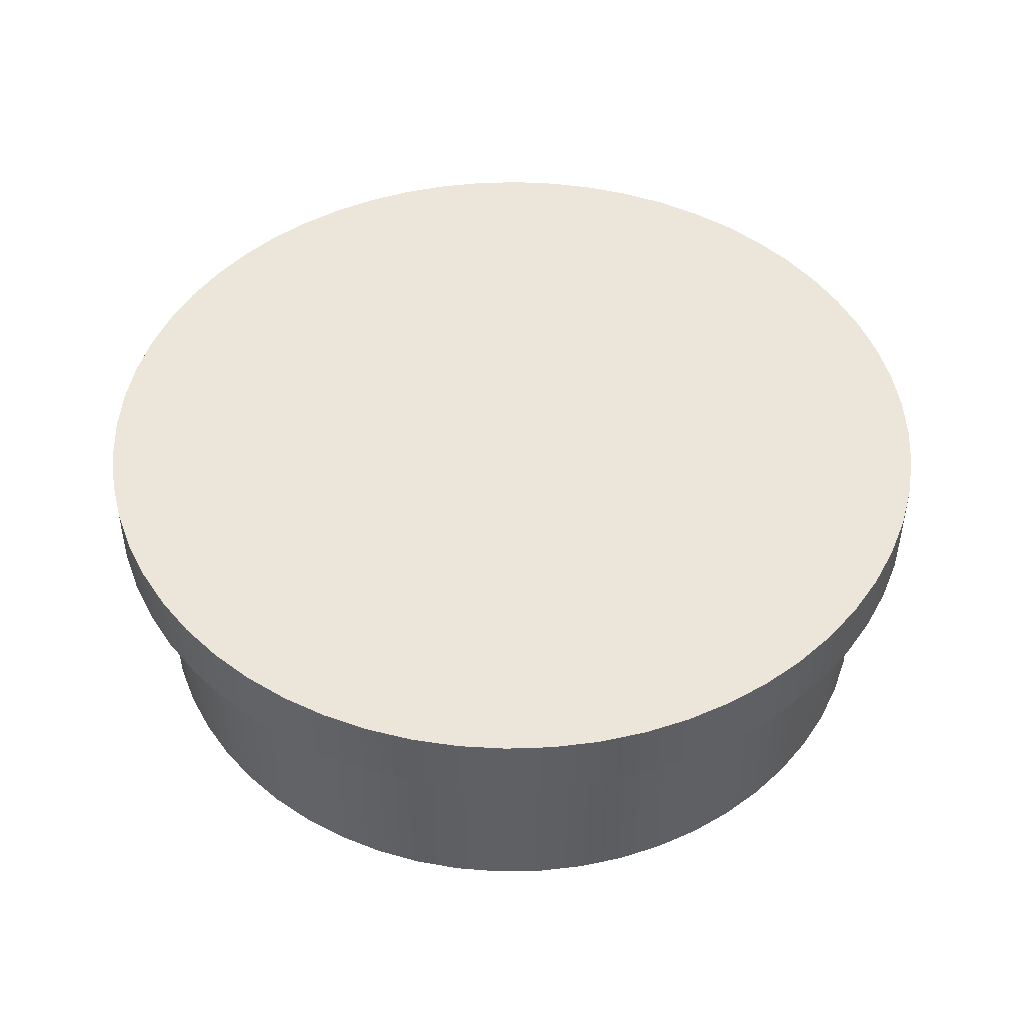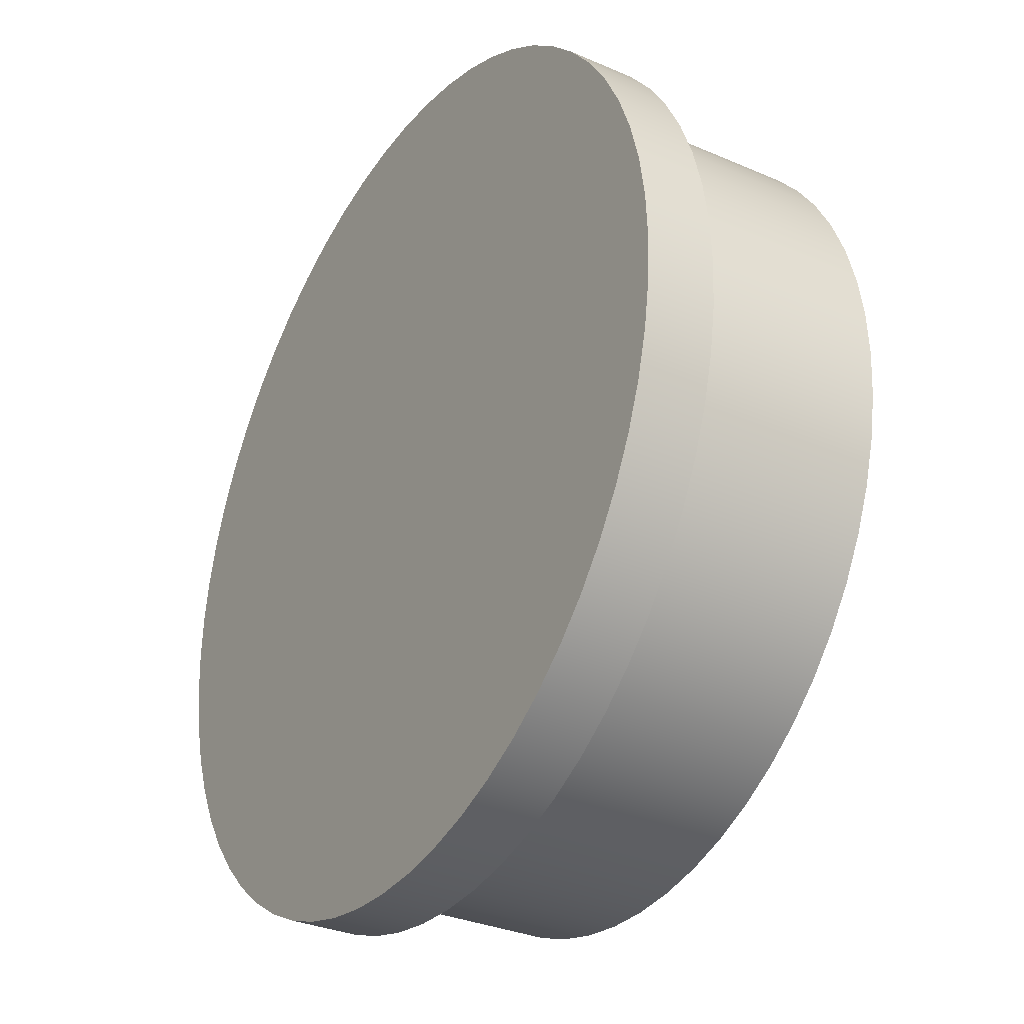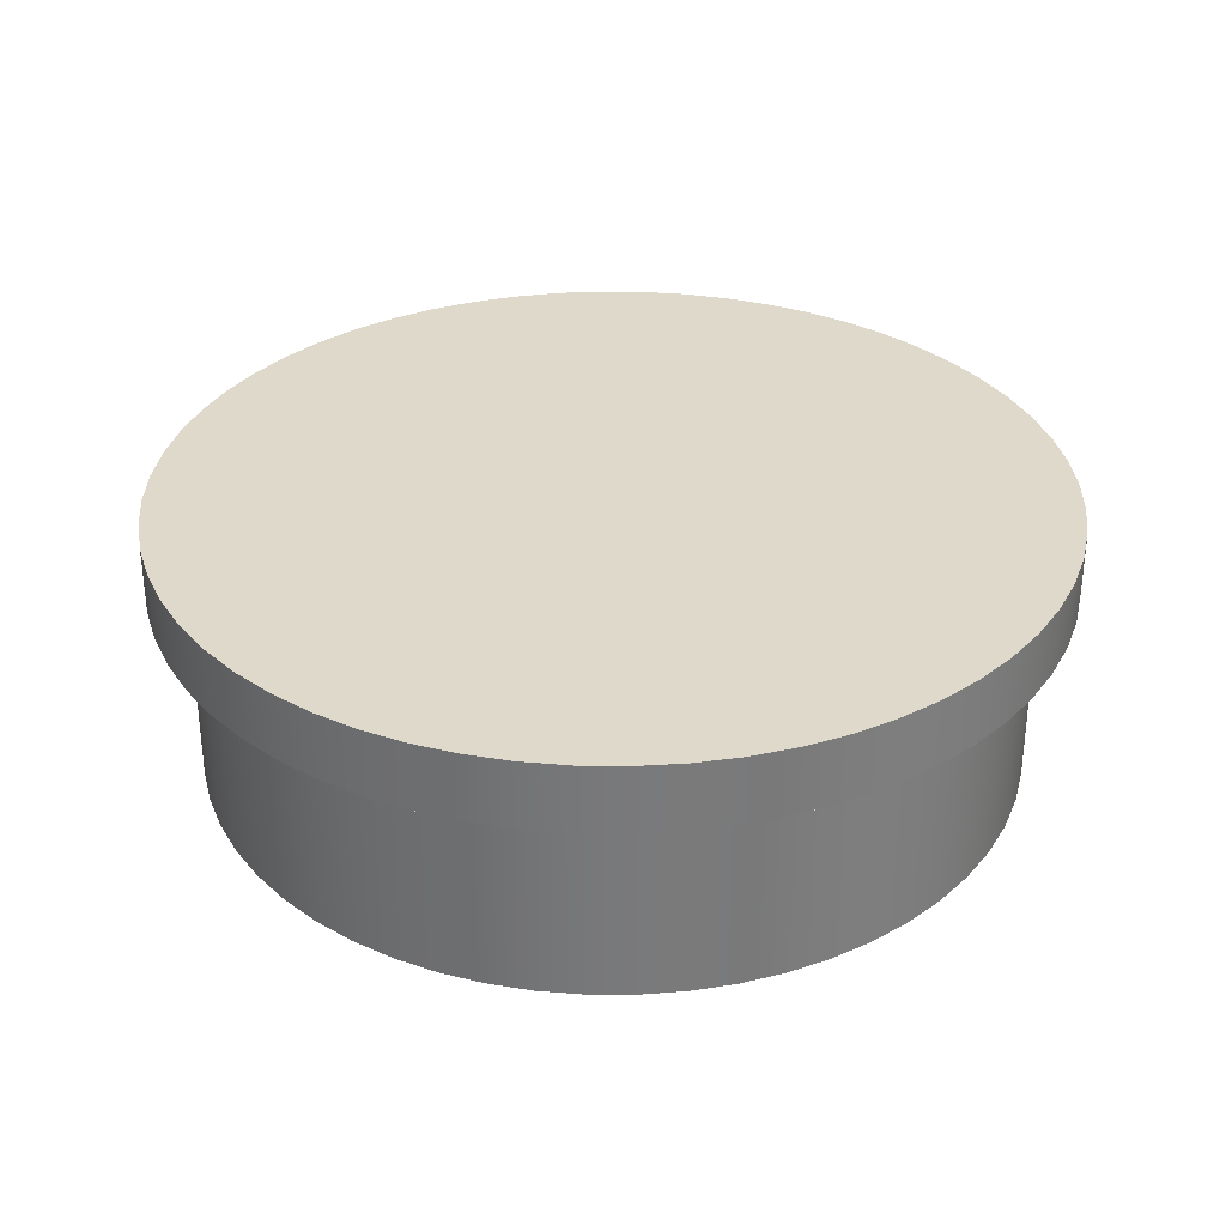
<metadata>
{"format":"obj","ext":"obj","renderer":"f3d","projection":"perspective","resolution":1024,"background":"white","views":[{"elev":46.9,"azim":-113.2,"up":"+Y"},{"elev":-31.7,"azim":-121.5,"up":"+Z"},{"elev":32.3,"azim":166.0,"up":"+Y"}]}
</metadata>
<code>
v -3 0 3.674e-16
v -2.982 0 -0.33
v -2.927 0 -0.656
v -2.837 0 -0.9741
v -2.713 0 -1.28
v -2.556 0 -1.571
v -2.367 0 -1.843
v -2.15 0 -2.092
v -1.907 0 -2.316
v -1.641 0 -2.511
v -1.355 0 -2.677
v -1.052 0 -2.81
v -0.7365 0 -2.908
v -0.4121 0 -2.972
v -0.08266 0 -2.999
v 0.2477 0 -2.99
v 0.5751 0 -2.944
v 0.8955 0 -2.863
v 1.205 0 -2.747
v 1.5 0 -2.598
v 1.777 0 -2.417
v 2.032 0 -2.207
v 2.262 0 -1.97
v 2.465 0 -1.709
v 2.638 0 -1.428
v 2.779 0 -1.129
v 2.887 0 -0.8163
v 2.959 0 -0.4938
v 2.995 0 -0.1653
v 2.995 0 0.1653
v 2.959 0 0.4938
v 2.887 0 0.8163
v 2.779 0 1.129
v 2.638 0 1.428
v 2.465 0 1.709
v 2.262 0 1.97
v 2.032 0 2.207
v 1.777 0 2.417
v 1.5 0 2.598
v 1.205 0 2.747
v 0.8955 0 2.863
v 0.5751 0 2.944
v 0.2477 0 2.99
v -0.08266 0 2.999
v -0.4121 0 2.972
v -0.7365 0 2.908
v -1.052 0 2.81
v -1.355 0 2.677
v -1.641 0 2.511
v -1.907 0 2.316
v -2.15 0 2.092
v -2.367 0 1.843
v -2.556 0 1.571
v -2.713 0 1.28
v -2.837 0 0.9741
v -2.927 0 0.656
v -2.982 0 0.33
v 3.275 1.5 -4.011e-16
v 3.257 1.5 0.3423
v 3.203 1.5 0.6809
v 3.115 1.5 1.012
v 2.992 1.5 1.332
v 2.836 1.5 1.638
v 2.65 1.5 1.925
v 2.434 1.5 2.191
v 2.191 1.5 2.434
v 1.925 1.5 2.65
v 1.638 1.5 2.836
v 1.332 1.5 2.992
v 1.012 1.5 3.115
v 0.6809 1.5 3.203
v 0.3423 1.5 3.257
v -2.005e-16 1.5 3.275
v -0.3423 1.5 3.257
v -0.6809 1.5 3.203
v -1.012 1.5 3.115
v -1.332 1.5 2.992
v -1.638 1.5 2.836
v -1.925 1.5 2.65
v -2.191 1.5 2.434
v -2.434 1.5 2.191
v -2.65 1.5 1.925
v -2.836 1.5 1.638
v -2.992 1.5 1.332
v -3.115 1.5 1.012
v -3.203 1.5 0.6809
v -3.257 1.5 0.3423
v -3.275 1.5 0
v -3.257 1.5 -0.3423
v -3.203 1.5 -0.6809
v -3.115 1.5 -1.012
v -2.992 1.5 -1.332
v -2.836 1.5 -1.638
v -2.65 1.5 -1.925
v -2.434 1.5 -2.191
v -2.191 1.5 -2.434
v -1.925 1.5 -2.65
v -1.638 1.5 -2.836
v -1.332 1.5 -2.992
v -1.012 1.5 -3.115
v -0.6809 1.5 -3.203
v -0.3423 1.5 -3.257
v -2.005e-16 1.5 -3.275
v 0.3423 1.5 -3.257
v 0.6809 1.5 -3.203
v 1.012 1.5 -3.115
v 1.332 1.5 -2.992
v 1.638 1.5 -2.836
v 1.925 1.5 -2.65
v 2.191 1.5 -2.434
v 2.434 1.5 -2.191
v 2.65 1.5 -1.925
v 2.836 1.5 -1.638
v 2.992 1.5 -1.332
v 3.115 1.5 -1.012
v 3.203 1.5 -0.6809
v 3.257 1.5 -0.3423
v -3 1.5 3.674e-16
v -2.982 1.5 0.33
v -2.927 1.5 0.656
v -2.837 1.5 0.9741
v -2.713 1.5 1.28
v -2.556 1.5 1.571
v -2.367 1.5 1.843
v -2.15 1.5 2.092
v -1.907 1.5 2.316
v -1.641 1.5 2.511
v -1.355 1.5 2.677
v -1.052 1.5 2.81
v -0.7365 1.5 2.908
v -0.4121 1.5 2.972
v -0.08266 1.5 2.999
v 0.2477 1.5 2.99
v 0.5751 1.5 2.944
v 0.8955 1.5 2.863
v 1.205 1.5 2.747
v 1.5 1.5 2.598
v 1.777 1.5 2.417
v 2.032 1.5 2.207
v 2.262 1.5 1.97
v 2.465 1.5 1.709
v 2.638 1.5 1.428
v 2.779 1.5 1.129
v 2.887 1.5 0.8163
v 2.959 1.5 0.4938
v 2.995 1.5 0.1653
v 2.995 1.5 -0.1653
v 2.959 1.5 -0.4938
v 2.887 1.5 -0.8163
v 2.779 1.5 -1.129
v 2.638 1.5 -1.428
v 2.465 1.5 -1.709
v 2.262 1.5 -1.97
v 2.032 1.5 -2.207
v 1.777 1.5 -2.417
v 1.5 1.5 -2.598
v 1.205 1.5 -2.747
v 0.8955 1.5 -2.863
v 0.5751 1.5 -2.944
v 0.2477 1.5 -2.99
v -0.08266 1.5 -2.999
v -0.4121 1.5 -2.972
v -0.7365 1.5 -2.908
v -1.052 1.5 -2.81
v -1.355 1.5 -2.677
v -1.641 1.5 -2.511
v -1.907 1.5 -2.316
v -2.15 1.5 -2.092
v -2.367 1.5 -1.843
v -2.556 1.5 -1.571
v -2.713 1.5 -1.28
v -2.837 1.5 -0.9741
v -2.927 1.5 -0.656
v -2.982 1.5 -0.33
v 3.275 2 -4.011e-16
v 3.257 2 0.3423
v 3.203 2 0.6809
v 3.115 2 1.012
v 2.992 2 1.332
v 2.836 2 1.638
v 2.65 2 1.925
v 2.434 2 2.191
v 2.191 2 2.434
v 1.925 2 2.65
v 1.638 2 2.836
v 1.332 2 2.992
v 1.012 2 3.115
v 0.6809 2 3.203
v 0.3423 2 3.257
v -2.005e-16 2 3.275
v -0.3423 2 3.257
v -0.6809 2 3.203
v -1.012 2 3.115
v -1.332 2 2.992
v -1.638 2 2.836
v -1.925 2 2.65
v -2.191 2 2.434
v -2.434 2 2.191
v -2.65 2 1.925
v -2.836 2 1.638
v -2.992 2 1.332
v -3.115 2 1.012
v -3.203 2 0.6809
v -3.257 2 0.3423
v -3.275 2 0
v -3.257 2 -0.3423
v -3.203 2 -0.6809
v -3.115 2 -1.012
v -2.992 2 -1.332
v -2.836 2 -1.638
v -2.65 2 -1.925
v -2.434 2 -2.191
v -2.191 2 -2.434
v -1.925 2 -2.65
v -1.638 2 -2.836
v -1.332 2 -2.992
v -1.012 2 -3.115
v -0.6809 2 -3.203
v -0.3423 2 -3.257
v -2.005e-16 2 -3.275
v 0.3423 2 -3.257
v 0.6809 2 -3.203
v 1.012 2 -3.115
v 1.332 2 -2.992
v 1.638 2 -2.836
v 1.925 2 -2.65
v 2.191 2 -2.434
v 2.434 2 -2.191
v 2.65 2 -1.925
v 2.836 2 -1.638
v 2.992 2 -1.332
v 3.115 2 -1.012
v 3.203 2 -0.6809
v 3.257 2 -0.3423
v 3.275 1.5 -4.011e-16
v 3.257 1.5 -0.3423
v 3.203 1.5 -0.6809
v 3.115 1.5 -1.012
v 2.992 1.5 -1.332
v 2.836 1.5 -1.638
v 2.65 1.5 -1.925
v 2.434 1.5 -2.191
v 2.191 1.5 -2.434
v 1.925 1.5 -2.65
v 1.638 1.5 -2.836
v 1.332 1.5 -2.992
v 1.012 1.5 -3.115
v 0.6809 1.5 -3.203
v 0.3423 1.5 -3.257
v -2.005e-16 1.5 -3.275
v -0.3423 1.5 -3.257
v -0.6809 1.5 -3.203
v -1.012 1.5 -3.115
v -1.332 1.5 -2.992
v -1.638 1.5 -2.836
v -1.925 1.5 -2.65
v -2.191 1.5 -2.434
v -2.434 1.5 -2.191
v -2.65 1.5 -1.925
v -2.836 1.5 -1.638
v -2.992 1.5 -1.332
v -3.115 1.5 -1.012
v -3.203 1.5 -0.6809
v -3.257 1.5 -0.3423
v -3.275 1.5 0
v -3.257 1.5 0.3423
v -3.203 1.5 0.6809
v -3.115 1.5 1.012
v -2.992 1.5 1.332
v -2.836 1.5 1.638
v -2.65 1.5 1.925
v -2.434 1.5 2.191
v -2.191 1.5 2.434
v -1.925 1.5 2.65
v -1.638 1.5 2.836
v -1.332 1.5 2.992
v -1.012 1.5 3.115
v -0.6809 1.5 3.203
v -0.3423 1.5 3.257
v -2.005e-16 1.5 3.275
v 0.3423 1.5 3.257
v 0.6809 1.5 3.203
v 1.012 1.5 3.115
v 1.332 1.5 2.992
v 1.638 1.5 2.836
v 1.925 1.5 2.65
v 2.191 1.5 2.434
v 2.434 1.5 2.191
v 2.65 1.5 1.925
v 2.836 1.5 1.638
v 2.992 1.5 1.332
v 3.115 1.5 1.012
v 3.203 1.5 0.6809
v 3.257 1.5 0.3423
v 3.275 1.5 -4.011e-16
v 3.275 2 -4.011e-16
v 3.275 2 -4.011e-16
v 3.257 2 -0.3423
v 3.203 2 -0.6809
v 3.115 2 -1.012
v 2.992 2 -1.332
v 2.836 2 -1.638
v 2.65 2 -1.925
v 2.434 2 -2.191
v 2.191 2 -2.434
v 1.925 2 -2.65
v 1.638 2 -2.836
v 1.332 2 -2.992
v 1.012 2 -3.115
v 0.6809 2 -3.203
v 0.3423 2 -3.257
v -2.005e-16 2 -3.275
v -0.3423 2 -3.257
v -0.6809 2 -3.203
v -1.012 2 -3.115
v -1.332 2 -2.992
v -1.638 2 -2.836
v -1.925 2 -2.65
v -2.191 2 -2.434
v -2.434 2 -2.191
v -2.65 2 -1.925
v -2.836 2 -1.638
v -2.992 2 -1.332
v -3.115 2 -1.012
v -3.203 2 -0.6809
v -3.257 2 -0.3423
v -3.275 2 0
v -3.257 2 0.3423
v -3.203 2 0.6809
v -3.115 2 1.012
v -2.992 2 1.332
v -2.836 2 1.638
v -2.65 2 1.925
v -2.434 2 2.191
v -2.191 2 2.434
v -1.925 2 2.65
v -1.638 2 2.836
v -1.332 2 2.992
v -1.012 2 3.115
v -0.6809 2 3.203
v -0.3423 2 3.257
v -2.005e-16 2 3.275
v 0.3423 2 3.257
v 0.6809 2 3.203
v 1.012 2 3.115
v 1.332 2 2.992
v 1.638 2 2.836
v 1.925 2 2.65
v 2.191 2 2.434
v 2.434 2 2.191
v 2.65 2 1.925
v 2.836 2 1.638
v 2.992 2 1.332
v 3.115 2 1.012
v 3.203 2 0.6809
v 3.257 2 0.3423
v -3 1.5 3.674e-16
v -2.982 1.5 -0.33
v -2.927 1.5 -0.656
v -2.837 1.5 -0.9741
v -2.713 1.5 -1.28
v -2.556 1.5 -1.571
v -2.367 1.5 -1.843
v -2.15 1.5 -2.092
v -1.907 1.5 -2.316
v -1.641 1.5 -2.511
v -1.355 1.5 -2.677
v -1.052 1.5 -2.81
v -0.7365 1.5 -2.908
v -0.4121 1.5 -2.972
v -0.08266 1.5 -2.999
v 0.2477 1.5 -2.99
v 0.5751 1.5 -2.944
v 0.8955 1.5 -2.863
v 1.205 1.5 -2.747
v 1.5 1.5 -2.598
v 1.777 1.5 -2.417
v 2.032 1.5 -2.207
v 2.262 1.5 -1.97
v 2.465 1.5 -1.709
v 2.638 1.5 -1.428
v 2.779 1.5 -1.129
v 2.887 1.5 -0.8163
v 2.959 1.5 -0.4938
v 2.995 1.5 -0.1653
v 2.995 1.5 0.1653
v 2.959 1.5 0.4938
v 2.887 1.5 0.8163
v 2.779 1.5 1.129
v 2.638 1.5 1.428
v 2.465 1.5 1.709
v 2.262 1.5 1.97
v 2.032 1.5 2.207
v 1.777 1.5 2.417
v 1.5 1.5 2.598
v 1.205 1.5 2.747
v 0.8955 1.5 2.863
v 0.5751 1.5 2.944
v 0.2477 1.5 2.99
v -0.08266 1.5 2.999
v -0.4121 1.5 2.972
v -0.7365 1.5 2.908
v -1.052 1.5 2.81
v -1.355 1.5 2.677
v -1.641 1.5 2.511
v -1.907 1.5 2.316
v -2.15 1.5 2.092
v -2.367 1.5 1.843
v -2.556 1.5 1.571
v -2.713 1.5 1.28
v -2.837 1.5 0.9741
v -2.927 1.5 0.656
v -2.982 1.5 0.33
v -3 0 3.674e-16
v -2.982 0 0.33
v -2.927 0 0.656
v -2.837 0 0.9741
v -2.713 0 1.28
v -2.556 0 1.571
v -2.367 0 1.843
v -2.15 0 2.092
v -1.907 0 2.316
v -1.641 0 2.511
v -1.355 0 2.677
v -1.052 0 2.81
v -0.7365 0 2.908
v -0.4121 0 2.972
v -0.08266 0 2.999
v 0.2477 0 2.99
v 0.5751 0 2.944
v 0.8955 0 2.863
v 1.205 0 2.747
v 1.5 0 2.598
v 1.777 0 2.417
v 2.032 0 2.207
v 2.262 0 1.97
v 2.465 0 1.709
v 2.638 0 1.428
v 2.779 0 1.129
v 2.887 0 0.8163
v 2.959 0 0.4938
v 2.995 0 0.1653
v 2.995 0 -0.1653
v 2.959 0 -0.4938
v 2.887 0 -0.8163
v 2.779 0 -1.129
v 2.638 0 -1.428
v 2.465 0 -1.709
v 2.262 0 -1.97
v 2.032 0 -2.207
v 1.777 0 -2.417
v 1.5 0 -2.598
v 1.205 0 -2.747
v 0.8955 0 -2.863
v 0.5751 0 -2.944
v 0.2477 0 -2.99
v -0.08266 0 -2.999
v -0.4121 0 -2.972
v -0.7365 0 -2.908
v -1.052 0 -2.81
v -1.355 0 -2.677
v -1.641 0 -2.511
v -1.907 0 -2.316
v -2.15 0 -2.092
v -2.367 0 -1.843
v -2.556 0 -1.571
v -2.713 0 -1.28
v -2.837 0 -0.9741
v -2.927 0 -0.656
v -2.982 0 -0.33
v -3 0 3.674e-16
v -3 1.5 3.674e-16
f 57 1 31
f 31 1 2
f 31 2 3
f 3 4 31
f 31 4 5
f 31 5 6
f 6 7 31
f 31 7 8
f 31 8 9
f 9 10 31
f 31 10 11
f 31 11 12
f 12 13 31
f 31 13 14
f 31 14 15
f 15 16 31
f 31 16 17
f 31 17 18
f 18 19 31
f 31 19 20
f 31 20 21
f 21 22 31
f 31 22 23
f 31 23 24
f 24 25 31
f 31 25 26
f 31 26 27
f 27 28 31
f 31 28 30
f 30 28 29
f 57 31 56
f 56 31 32
f 56 32 55
f 55 32 33
f 55 33 54
f 54 33 34
f 54 34 53
f 53 34 35
f 53 35 52
f 52 35 36
f 52 36 51
f 51 36 37
f 51 37 50
f 50 37 38
f 50 38 49
f 49 38 39
f 49 39 48
f 48 39 40
f 48 40 47
f 47 40 41
f 47 41 46
f 46 41 42
f 46 42 45
f 45 42 43
f 45 43 44
f 59 146 58
f 58 146 147
f 58 147 117
f 117 147 148
f 117 148 116
f 116 148 149
f 116 149 115
f 115 149 150
f 115 150 114
f 114 150 151
f 114 151 113
f 113 151 152
f 113 152 112
f 112 152 153
f 112 153 111
f 111 153 154
f 111 154 110
f 110 154 155
f 110 155 109
f 109 155 156
f 109 156 108
f 108 156 107
f 107 156 157
f 107 157 106
f 106 157 158
f 106 158 105
f 105 158 159
f 105 159 104
f 104 159 160
f 104 160 103
f 103 160 161
f 103 161 102
f 102 161 162
f 102 162 101
f 101 162 163
f 101 163 100
f 100 163 164
f 100 164 99
f 99 164 165
f 99 165 98
f 98 165 166
f 98 166 97
f 97 166 167
f 97 167 96
f 96 167 168
f 96 168 95
f 95 168 169
f 95 169 94
f 94 169 170
f 94 170 93
f 93 170 171
f 93 171 92
f 92 171 172
f 92 172 91
f 91 172 173
f 91 173 90
f 90 173 174
f 90 174 89
f 89 174 118
f 89 118 88
f 88 118 87
f 87 118 119
f 87 119 86
f 86 119 120
f 86 120 85
f 85 120 121
f 85 121 84
f 84 121 122
f 84 122 83
f 83 122 123
f 83 123 82
f 82 123 124
f 82 124 81
f 81 124 125
f 81 125 80
f 80 125 126
f 80 126 79
f 79 126 127
f 79 127 78
f 78 127 128
f 78 128 77
f 77 128 129
f 77 129 76
f 76 129 130
f 76 130 75
f 75 130 131
f 75 131 74
f 74 131 132
f 74 132 73
f 73 132 133
f 73 133 72
f 72 133 134
f 72 134 71
f 71 134 135
f 71 135 70
f 70 135 136
f 70 136 69
f 69 136 137
f 69 137 68
f 68 137 67
f 67 137 138
f 67 138 66
f 66 138 139
f 66 139 65
f 65 139 140
f 65 140 64
f 64 140 141
f 64 141 63
f 63 141 142
f 63 142 62
f 62 142 143
f 62 143 61
f 61 143 144
f 61 144 60
f 60 144 145
f 60 145 59
f 59 145 146
f 176 294 175
f 175 294 295
f 296 235 234
f 234 235 236
f 234 236 237
f 176 177 294
f 294 177 293
f 293 177 178
f 293 178 292
f 292 178 179
f 292 179 291
f 291 179 180
f 291 180 290
f 290 180 181
f 290 181 289
f 289 181 182
f 289 182 288
f 288 182 183
f 288 183 287
f 287 183 184
f 287 184 286
f 286 184 185
f 286 185 285
f 285 185 186
f 285 186 284
f 284 186 187
f 284 187 283
f 283 187 188
f 283 188 282
f 282 188 189
f 282 189 281
f 281 189 190
f 281 190 280
f 280 190 191
f 280 191 279
f 279 191 192
f 279 192 278
f 278 192 193
f 278 193 277
f 277 193 194
f 277 194 276
f 276 194 195
f 276 195 275
f 275 195 196
f 275 196 274
f 274 196 197
f 274 197 273
f 273 197 198
f 273 198 272
f 272 198 199
f 272 199 271
f 271 199 200
f 271 200 270
f 270 200 201
f 270 201 269
f 269 201 202
f 269 202 268
f 268 202 203
f 268 203 267
f 267 203 204
f 267 204 266
f 266 204 205
f 266 205 265
f 265 205 206
f 265 206 264
f 264 206 207
f 264 207 263
f 263 207 208
f 263 208 262
f 262 208 209
f 262 209 261
f 261 209 210
f 261 210 260
f 260 210 211
f 260 211 259
f 259 211 212
f 259 212 258
f 258 212 213
f 258 213 257
f 257 213 214
f 257 214 256
f 256 214 215
f 256 215 255
f 255 215 216
f 255 216 254
f 254 216 217
f 254 217 253
f 253 217 218
f 253 218 252
f 252 218 219
f 252 219 251
f 251 219 220
f 251 220 250
f 250 220 221
f 250 221 249
f 249 221 222
f 249 222 248
f 248 222 223
f 248 223 247
f 247 223 224
f 247 224 246
f 246 224 225
f 246 225 245
f 245 225 226
f 245 226 244
f 244 226 227
f 244 227 243
f 243 227 228
f 243 228 242
f 242 228 229
f 242 229 241
f 241 229 230
f 241 230 240
f 240 230 231
f 240 231 239
f 239 231 232
f 239 232 238
f 238 232 233
f 238 233 237
f 237 233 234
f 298 326 297
f 297 326 327
f 297 327 356
f 356 327 328
f 356 328 355
f 355 328 329
f 355 329 354
f 354 329 330
f 354 330 353
f 353 330 331
f 353 331 352
f 352 331 332
f 352 332 351
f 351 332 333
f 351 333 350
f 350 333 334
f 350 334 349
f 349 334 335
f 349 335 348
f 348 335 336
f 348 336 347
f 347 336 337
f 347 337 346
f 346 337 338
f 346 338 345
f 345 338 339
f 345 339 344
f 344 339 340
f 344 340 343
f 343 340 341
f 343 341 342
f 326 298 325
f 325 298 299
f 325 299 324
f 324 299 300
f 324 300 323
f 323 300 301
f 323 301 322
f 322 301 302
f 322 302 321
f 321 302 303
f 321 303 320
f 320 303 304
f 320 304 319
f 319 304 305
f 319 305 318
f 318 305 306
f 318 306 317
f 317 306 307
f 317 307 316
f 316 307 308
f 316 308 315
f 315 308 309
f 315 309 314
f 314 309 310
f 314 310 313
f 313 310 311
f 313 311 312
f 358 470 357
f 357 470 471
f 472 414 413
f 413 414 415
f 413 415 412
f 412 415 416
f 412 416 411
f 411 416 417
f 411 417 410
f 410 417 418
f 410 418 409
f 409 418 419
f 409 419 408
f 408 419 420
f 408 420 407
f 407 420 421
f 407 421 406
f 406 421 422
f 406 422 405
f 405 422 423
f 405 423 404
f 404 423 424
f 404 424 403
f 403 424 425
f 403 425 402
f 402 425 426
f 402 426 401
f 401 426 427
f 401 427 400
f 400 427 428
f 400 428 399
f 399 428 429
f 399 429 398
f 398 429 430
f 398 430 397
f 397 430 431
f 397 431 396
f 396 431 432
f 396 432 395
f 395 432 433
f 395 433 394
f 394 433 434
f 394 434 393
f 393 434 435
f 393 435 392
f 392 435 436
f 392 436 391
f 391 436 437
f 391 437 390
f 390 437 438
f 390 438 389
f 389 438 439
f 389 439 388
f 388 439 440
f 388 440 387
f 387 440 441
f 387 441 386
f 386 441 442
f 386 442 385
f 385 442 443
f 385 443 384
f 384 443 444
f 384 444 383
f 383 444 445
f 383 445 382
f 382 445 446
f 382 446 381
f 381 446 447
f 381 447 380
f 380 447 448
f 380 448 379
f 379 448 449
f 379 449 378
f 378 449 450
f 378 450 377
f 377 450 451
f 377 451 376
f 376 451 452
f 376 452 375
f 375 452 453
f 375 453 374
f 374 453 454
f 374 454 373
f 373 454 455
f 373 455 372
f 372 455 456
f 372 456 371
f 371 456 457
f 371 457 370
f 370 457 458
f 370 458 369
f 369 458 459
f 369 459 368
f 368 459 460
f 368 460 367
f 367 460 461
f 367 461 366
f 366 461 462
f 366 462 365
f 365 462 463
f 365 463 364
f 364 463 464
f 364 464 363
f 363 464 465
f 363 465 362
f 362 465 466
f 362 466 361
f 361 466 467
f 361 467 360
f 360 467 468
f 360 468 359
f 359 468 469
f 359 469 358
f 358 469 470

</code>
